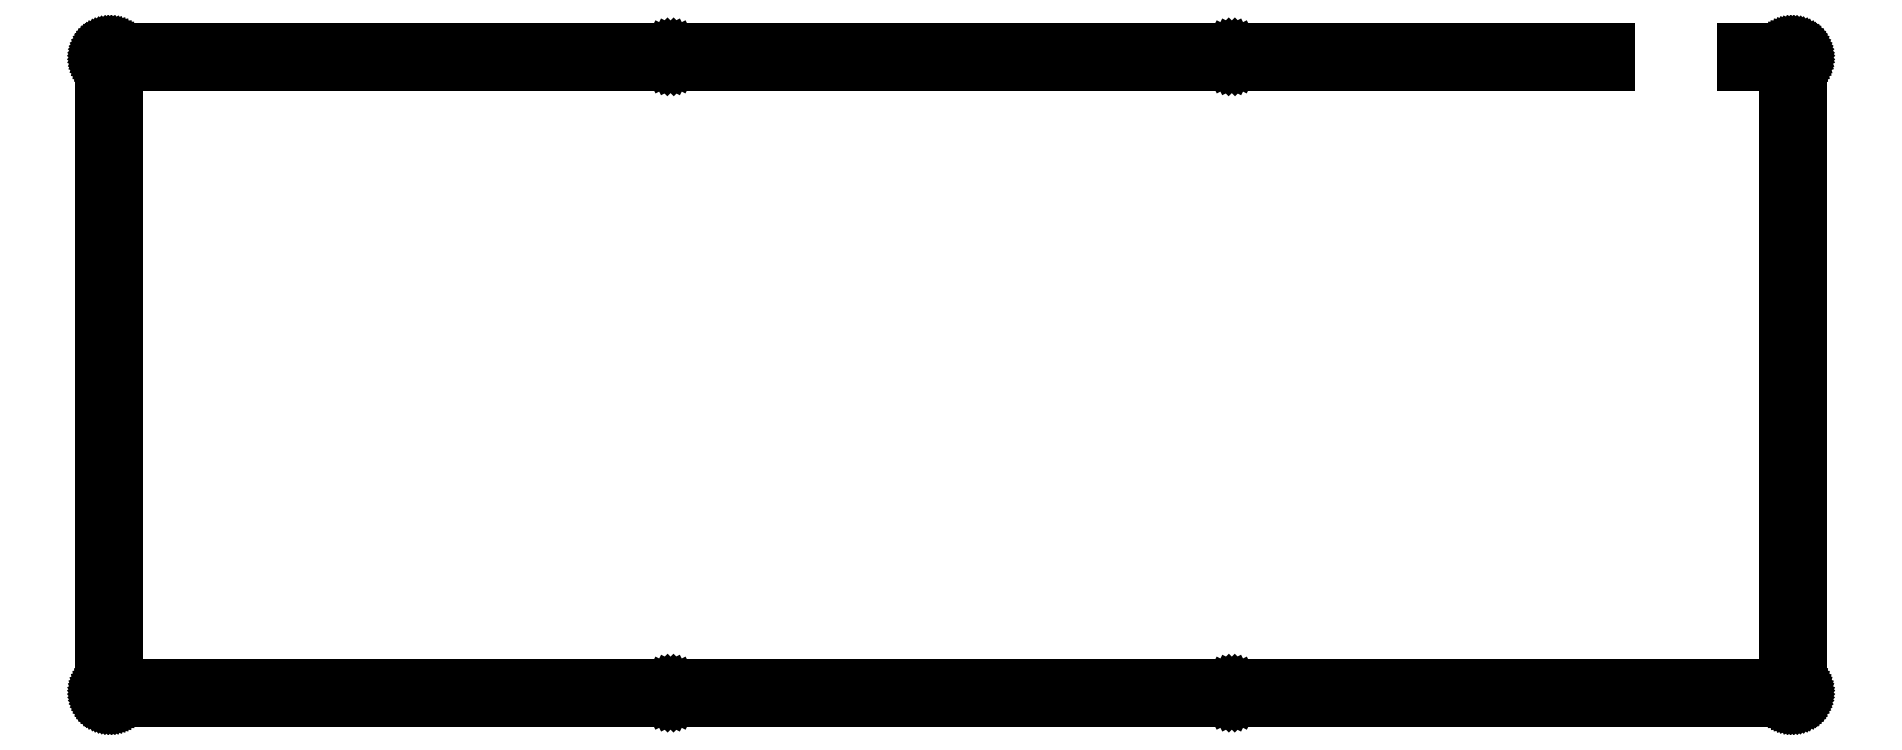
<metadata>
{"format":"dxf","ext":"dxf","renderer":"ezdxf+matplotlib","layout":"modelspace","background":"white","min_lineweight":24,"dpi":150}
</metadata>
<code>
0
SECTION
2
ENTITIES
0
LINE
8
0
10
298
20
129.4
30
0
11
298
21
125.8
31
0
0
LINE
8
0
10
298
20
125.8
30
0
11
3.695
21
125.8
31
0
0
LINE
8
0
10
3.695
20
125.8
30
0
11
3.695
21
3.816
31
0
0
LINE
8
0
10
3.695
20
3.816
30
0
11
332.3
21
3.816
31
0
0
LINE
8
0
10
332.3
20
3.816
30
0
11
332.3
21
125.8
31
0
0
LINE
8
0
10
332.3
20
125.8
30
0
11
324
21
125.8
31
0
0
LINE
8
0
10
324
20
125.8
30
0
11
324
21
129.4
31
0
0
LINE
8
0
10
324
20
129.4
30
0
11
333.9
21
129.4
31
0
0
LINE
8
0
10
333.9
20
129.4
30
0
11
334.1
21
129.4
31
0
0
LINE
8
0
10
334.1
20
129.4
30
0
11
334.3
21
129.3
31
0
0
LINE
8
0
10
334.3
20
129.3
30
0
11
334.4
21
129.3
31
0
0
LINE
8
0
10
334.4
20
129.3
30
0
11
334.6
21
129.3
31
0
0
LINE
8
0
10
334.6
20
129.3
30
0
11
334.7
21
129.2
31
0
0
LINE
8
0
10
334.7
20
129.2
30
0
11
334.9
21
129.2
31
0
0
LINE
8
0
10
334.9
20
129.2
30
0
11
335
21
129.1
31
0
0
LINE
8
0
10
335
20
129.1
30
0
11
335.1
21
129
31
0
0
LINE
8
0
10
335.1
20
129
30
0
11
335.2
21
128.9
31
0
0
LINE
8
0
10
335.2
20
128.9
30
0
11
335.4
21
128.8
31
0
0
LINE
8
0
10
335.4
20
128.8
30
0
11
335.5
21
128.7
31
0
0
LINE
8
0
10
335.5
20
128.7
30
0
11
335.6
21
128.6
31
0
0
LINE
8
0
10
335.6
20
128.6
30
0
11
335.7
21
128.4
31
0
0
LINE
8
0
10
335.7
20
128.4
30
0
11
335.7
21
128.3
31
0
0
LINE
8
0
10
335.7
20
128.3
30
0
11
335.8
21
128.1
31
0
0
LINE
8
0
10
335.8
20
128.1
30
0
11
335.8
21
128
31
0
0
LINE
8
0
10
335.8
20
128
30
0
11
335.9
21
127.8
31
0
0
LINE
8
0
10
335.9
20
127.8
30
0
11
335.9
21
127.7
31
0
0
LINE
8
0
10
335.9
20
127.7
30
0
11
335.9
21
127.5
31
0
0
LINE
8
0
10
335.9
20
127.5
30
0
11
335.9
21
127.4
31
0
0
LINE
8
0
10
335.9
20
127.4
30
0
11
335.9
21
2.216
31
0
0
LINE
8
0
10
335.9
20
2.216
30
0
11
335.9
21
2.059
31
0
0
LINE
8
0
10
335.9
20
2.059
30
0
11
335.9
21
1.903
31
0
0
LINE
8
0
10
335.9
20
1.903
30
0
11
335.9
21
1.749
31
0
0
LINE
8
0
10
335.9
20
1.749
30
0
11
335.8
21
1.599
31
0
0
LINE
8
0
10
335.8
20
1.599
30
0
11
335.8
21
1.451
31
0
0
LINE
8
0
10
335.8
20
1.451
30
0
11
335.7
21
1.308
31
0
0
LINE
8
0
10
335.7
20
1.308
30
0
11
335.7
21
1.171
31
0
0
LINE
8
0
10
335.7
20
1.171
30
0
11
335.6
21
1.04
31
0
0
LINE
8
0
10
335.6
20
1.04
30
0
11
335.5
21
0.9164
31
0
0
LINE
8
0
10
335.5
20
0.9164
30
0
11
335.4
21
0.802
31
0
0
LINE
8
0
10
335.4
20
0.802
30
0
11
335.2
21
0.6945
31
0
0
LINE
8
0
10
335.2
20
0.6945
30
0
11
335.1
21
0.5981
31
0
0
LINE
8
0
10
335.1
20
0.5981
30
0
11
335
21
0.5113
31
0
0
LINE
8
0
10
335
20
0.5113
30
0
11
334.9
21
0.4341
31
0
0
LINE
8
0
10
334.9
20
0.4341
30
0
11
334.7
21
0.3679
31
0
0
LINE
8
0
10
334.7
20
0.3679
30
0
11
334.6
21
0.3142
31
0
0
LINE
8
0
10
334.6
20
0.3142
30
0
11
334.4
21
0.2715
31
0
0
LINE
8
0
10
334.4
20
0.2715
30
0
11
334.3
21
0.2412
31
0
0
LINE
8
0
10
334.3
20
0.2412
30
0
11
334.1
21
0.2219
31
0
0
LINE
8
0
10
334.1
20
0.2219
30
0
11
333.9
21
0.2164
31
0
0
LINE
8
0
10
333.9
20
0.2164
30
0
11
2.096
21
0.2164
31
0
0
LINE
8
0
10
2.096
20
0.2164
30
0
11
1.939
21
0.2219
31
0
0
LINE
8
0
10
1.939
20
0.2219
30
0
11
1.782
21
0.2412
31
0
0
LINE
8
0
10
1.782
20
0.2412
30
0
11
1.629
21
0.2715
31
0
0
LINE
8
0
10
1.629
20
0.2715
30
0
11
1.476
21
0.3142
31
0
0
LINE
8
0
10
1.476
20
0.3142
30
0
11
1.33
21
0.3679
31
0
0
LINE
8
0
10
1.33
20
0.3679
30
0
11
1.188
21
0.4341
31
0
0
LINE
8
0
10
1.188
20
0.4341
30
0
11
1.05
21
0.5113
31
0
0
LINE
8
0
10
1.05
20
0.5113
30
0
11
0.9192
21
0.5981
31
0
0
LINE
8
0
10
0.9192
20
0.5981
30
0
11
0.7965
21
0.6945
31
0
0
LINE
8
0
10
0.7965
20
0.6945
30
0
11
0.6808
21
0.802
31
0
0
LINE
8
0
10
0.6808
20
0.802
30
0
11
0.5746
21
0.9164
31
0
0
LINE
8
0
10
0.5746
20
0.9164
30
0
11
0.4768
21
1.04
31
0
0
LINE
8
0
10
0.4768
20
1.04
30
0
11
0.39
21
1.171
31
0
0
LINE
8
0
10
0.39
20
1.171
30
0
11
0.3128
21
1.308
31
0
0
LINE
8
0
10
0.3128
20
1.308
30
0
11
0.248
21
1.451
31
0
0
LINE
8
0
10
0.248
20
1.451
30
0
11
0.1929
21
1.599
31
0
0
LINE
8
0
10
0.1929
20
1.599
30
0
11
0.1502
21
1.749
31
0
0
LINE
8
0
10
0.1502
20
1.749
30
0
11
0.1199
21
1.903
31
0
0
LINE
8
0
10
0.1199
20
1.903
30
0
11
0.102
21
2.059
31
0
0
LINE
8
0
10
0.102
20
2.059
30
0
11
0.09508
21
2.216
31
0
0
LINE
8
0
10
0.09508
20
2.216
30
0
11
0.09508
21
127.4
31
0
0
LINE
8
0
10
0.09508
20
127.4
30
0
11
0.102
21
127.5
31
0
0
LINE
8
0
10
0.102
20
127.5
30
0
11
0.1199
21
127.7
31
0
0
LINE
8
0
10
0.1199
20
127.7
30
0
11
0.1502
21
127.8
31
0
0
LINE
8
0
10
0.1502
20
127.8
30
0
11
0.1929
21
128
31
0
0
LINE
8
0
10
0.1929
20
128
30
0
11
0.248
21
128.1
31
0
0
LINE
8
0
10
0.248
20
128.1
30
0
11
0.3128
21
128.3
31
0
0
LINE
8
0
10
0.3128
20
128.3
30
0
11
0.39
21
128.4
31
0
0
LINE
8
0
10
0.39
20
128.4
30
0
11
0.4768
21
128.6
31
0
0
LINE
8
0
10
0.4768
20
128.6
30
0
11
0.5746
21
128.7
31
0
0
LINE
8
0
10
0.5746
20
128.7
30
0
11
0.6808
21
128.8
31
0
0
LINE
8
0
10
0.6808
20
128.8
30
0
11
0.7965
21
128.9
31
0
0
LINE
8
0
10
0.7965
20
128.9
30
0
11
0.9192
21
129
31
0
0
LINE
8
0
10
0.9192
20
129
30
0
11
1.05
21
129.1
31
0
0
LINE
8
0
10
1.05
20
129.1
30
0
11
1.188
21
129.2
31
0
0
LINE
8
0
10
1.188
20
129.2
30
0
11
1.33
21
129.2
31
0
0
LINE
8
0
10
1.33
20
129.2
30
0
11
1.476
21
129.3
31
0
0
LINE
8
0
10
1.476
20
129.3
30
0
11
1.629
21
129.3
31
0
0
LINE
8
0
10
1.629
20
129.3
30
0
11
1.782
21
129.3
31
0
0
LINE
8
0
10
1.782
20
129.3
30
0
11
1.939
21
129.4
31
0
0
LINE
8
0
10
1.939
20
129.4
30
0
11
2.096
21
129.4
31
0
0
LINE
8
0
10
2.096
20
129.4
30
0
11
298
21
129.4
31
0
0
LINE
8
0
10
333.8
20
2.967
30
0
11
333.6
21
2.825
31
0
0
LINE
8
0
10
333.6
20
2.825
30
0
11
333.3
21
2.604
31
0
0
LINE
8
0
10
333.3
20
2.604
30
0
11
333.2
21
2.325
31
0
0
LINE
8
0
10
333.2
20
2.325
30
0
11
333.1
21
2.016
31
0
0
LINE
8
0
10
333.1
20
2.016
30
0
11
333.2
21
1.707
31
0
0
LINE
8
0
10
333.2
20
1.707
30
0
11
333.3
21
1.428
31
0
0
LINE
8
0
10
333.3
20
1.428
30
0
11
333.6
21
1.207
31
0
0
LINE
8
0
10
333.6
20
1.207
30
0
11
333.8
21
1.065
31
0
0
LINE
8
0
10
333.8
20
1.065
30
0
11
334.1
21
1.016
31
0
0
LINE
8
0
10
334.1
20
1.016
30
0
11
334.5
21
1.065
31
0
0
LINE
8
0
10
334.5
20
1.065
30
0
11
334.7
21
1.207
31
0
0
LINE
8
0
10
334.7
20
1.207
30
0
11
335
21
1.428
31
0
0
LINE
8
0
10
335
20
1.428
30
0
11
335.1
21
1.707
31
0
0
LINE
8
0
10
335.1
20
1.707
30
0
11
335.1
21
2.016
31
0
0
LINE
8
0
10
335.1
20
2.016
30
0
11
335.1
21
2.325
31
0
0
LINE
8
0
10
335.1
20
2.325
30
0
11
335
21
2.604
31
0
0
LINE
8
0
10
335
20
2.604
30
0
11
334.7
21
2.825
31
0
0
LINE
8
0
10
334.7
20
2.825
30
0
11
334.5
21
2.967
31
0
0
LINE
8
0
10
334.5
20
2.967
30
0
11
334.1
21
3.017
31
0
0
LINE
8
0
10
334.1
20
3.017
30
0
11
333.8
21
2.967
31
0
0
LINE
8
0
10
223.1
20
2.967
30
0
11
222.8
21
2.825
31
0
0
LINE
8
0
10
222.8
20
2.825
30
0
11
222.6
21
2.604
31
0
0
LINE
8
0
10
222.6
20
2.604
30
0
11
222.4
21
2.325
31
0
0
LINE
8
0
10
222.4
20
2.325
30
0
11
222.4
21
2.016
31
0
0
LINE
8
0
10
222.4
20
2.016
30
0
11
222.4
21
1.707
31
0
0
LINE
8
0
10
222.4
20
1.707
30
0
11
222.6
21
1.428
31
0
0
LINE
8
0
10
222.6
20
1.428
30
0
11
222.8
21
1.207
31
0
0
LINE
8
0
10
222.8
20
1.207
30
0
11
223.1
21
1.065
31
0
0
LINE
8
0
10
223.1
20
1.065
30
0
11
223.4
21
1.016
31
0
0
LINE
8
0
10
223.4
20
1.016
30
0
11
223.7
21
1.065
31
0
0
LINE
8
0
10
223.7
20
1.065
30
0
11
224
21
1.207
31
0
0
LINE
8
0
10
224
20
1.207
30
0
11
224.2
21
1.428
31
0
0
LINE
8
0
10
224.2
20
1.428
30
0
11
224.3
21
1.707
31
0
0
LINE
8
0
10
224.3
20
1.707
30
0
11
224.4
21
2.016
31
0
0
LINE
8
0
10
224.4
20
2.016
30
0
11
224.3
21
2.325
31
0
0
LINE
8
0
10
224.3
20
2.325
30
0
11
224.2
21
2.604
31
0
0
LINE
8
0
10
224.2
20
2.604
30
0
11
224
21
2.825
31
0
0
LINE
8
0
10
224
20
2.825
30
0
11
223.7
21
2.967
31
0
0
LINE
8
0
10
223.7
20
2.967
30
0
11
223.4
21
3.017
31
0
0
LINE
8
0
10
223.4
20
3.017
30
0
11
223.1
21
2.967
31
0
0
LINE
8
0
10
112.3
20
2.967
30
0
11
112.1
21
2.825
31
0
0
LINE
8
0
10
112.1
20
2.825
30
0
11
111.8
21
2.604
31
0
0
LINE
8
0
10
111.8
20
2.604
30
0
11
111.7
21
2.325
31
0
0
LINE
8
0
10
111.7
20
2.325
30
0
11
111.6
21
2.016
31
0
0
LINE
8
0
10
111.6
20
2.016
30
0
11
111.7
21
1.707
31
0
0
LINE
8
0
10
111.7
20
1.707
30
0
11
111.8
21
1.428
31
0
0
LINE
8
0
10
111.8
20
1.428
30
0
11
112.1
21
1.207
31
0
0
LINE
8
0
10
112.1
20
1.207
30
0
11
112.3
21
1.065
31
0
0
LINE
8
0
10
112.3
20
1.065
30
0
11
112.6
21
1.016
31
0
0
LINE
8
0
10
112.6
20
1.016
30
0
11
113
21
1.065
31
0
0
LINE
8
0
10
113
20
1.065
30
0
11
113.2
21
1.207
31
0
0
LINE
8
0
10
113.2
20
1.207
30
0
11
113.5
21
1.428
31
0
0
LINE
8
0
10
113.5
20
1.428
30
0
11
113.6
21
1.707
31
0
0
LINE
8
0
10
113.6
20
1.707
30
0
11
113.6
21
2.016
31
0
0
LINE
8
0
10
113.6
20
2.016
30
0
11
113.6
21
2.325
31
0
0
LINE
8
0
10
113.6
20
2.325
30
0
11
113.5
21
2.604
31
0
0
LINE
8
0
10
113.5
20
2.604
30
0
11
113.2
21
2.825
31
0
0
LINE
8
0
10
113.2
20
2.825
30
0
11
113
21
2.967
31
0
0
LINE
8
0
10
113
20
2.967
30
0
11
112.6
21
3.017
31
0
0
LINE
8
0
10
112.6
20
3.017
30
0
11
112.3
21
2.967
31
0
0
LINE
8
0
10
1.586
20
2.967
30
0
11
1.308
21
2.825
31
0
0
LINE
8
0
10
1.308
20
2.825
30
0
11
1.086
21
2.604
31
0
0
LINE
8
0
10
1.086
20
2.604
30
0
11
0.944
21
2.325
31
0
0
LINE
8
0
10
0.944
20
2.325
30
0
11
0.8957
21
2.016
31
0
0
LINE
8
0
10
0.8957
20
2.016
30
0
11
0.944
21
1.707
31
0
0
LINE
8
0
10
0.944
20
1.707
30
0
11
1.086
21
1.428
31
0
0
LINE
8
0
10
1.086
20
1.428
30
0
11
1.308
21
1.207
31
0
0
LINE
8
0
10
1.308
20
1.207
30
0
11
1.586
21
1.065
31
0
0
LINE
8
0
10
1.586
20
1.065
30
0
11
1.895
21
1.016
31
0
0
LINE
8
0
10
1.895
20
1.016
30
0
11
2.205
21
1.065
31
0
0
LINE
8
0
10
2.205
20
1.065
30
0
11
2.482
21
1.207
31
0
0
LINE
8
0
10
2.482
20
1.207
30
0
11
2.705
21
1.428
31
0
0
LINE
8
0
10
2.705
20
1.428
30
0
11
2.847
21
1.707
31
0
0
LINE
8
0
10
2.847
20
1.707
30
0
11
2.895
21
2.016
31
0
0
LINE
8
0
10
2.895
20
2.016
30
0
11
2.847
21
2.325
31
0
0
LINE
8
0
10
2.847
20
2.325
30
0
11
2.705
21
2.604
31
0
0
LINE
8
0
10
2.705
20
2.604
30
0
11
2.482
21
2.825
31
0
0
LINE
8
0
10
2.482
20
2.825
30
0
11
2.205
21
2.967
31
0
0
LINE
8
0
10
2.205
20
2.967
30
0
11
1.895
21
3.017
31
0
0
LINE
8
0
10
1.895
20
3.017
30
0
11
1.586
21
2.967
31
0
0
LINE
8
0
10
112.3
20
128.5
30
0
11
112.1
21
128.4
31
0
0
LINE
8
0
10
112.1
20
128.4
30
0
11
111.8
21
128.2
31
0
0
LINE
8
0
10
111.8
20
128.2
30
0
11
111.7
21
127.9
31
0
0
LINE
8
0
10
111.7
20
127.9
30
0
11
111.6
21
127.6
31
0
0
LINE
8
0
10
111.6
20
127.6
30
0
11
111.7
21
127.3
31
0
0
LINE
8
0
10
111.7
20
127.3
30
0
11
111.8
21
127
31
0
0
LINE
8
0
10
111.8
20
127
30
0
11
112.1
21
126.8
31
0
0
LINE
8
0
10
112.1
20
126.8
30
0
11
112.3
21
126.6
31
0
0
LINE
8
0
10
112.3
20
126.6
30
0
11
112.6
21
126.6
31
0
0
LINE
8
0
10
112.6
20
126.6
30
0
11
113
21
126.6
31
0
0
LINE
8
0
10
113
20
126.6
30
0
11
113.2
21
126.8
31
0
0
LINE
8
0
10
113.2
20
126.8
30
0
11
113.5
21
127
31
0
0
LINE
8
0
10
113.5
20
127
30
0
11
113.6
21
127.3
31
0
0
LINE
8
0
10
113.6
20
127.3
30
0
11
113.6
21
127.6
31
0
0
LINE
8
0
10
113.6
20
127.6
30
0
11
113.6
21
127.9
31
0
0
LINE
8
0
10
113.6
20
127.9
30
0
11
113.5
21
128.2
31
0
0
LINE
8
0
10
113.5
20
128.2
30
0
11
113.2
21
128.4
31
0
0
LINE
8
0
10
113.2
20
128.4
30
0
11
113
21
128.5
31
0
0
LINE
8
0
10
113
20
128.5
30
0
11
112.6
21
128.6
31
0
0
LINE
8
0
10
112.6
20
128.6
30
0
11
112.3
21
128.5
31
0
0
LINE
8
0
10
223.1
20
128.5
30
0
11
222.8
21
128.4
31
0
0
LINE
8
0
10
222.8
20
128.4
30
0
11
222.6
21
128.2
31
0
0
LINE
8
0
10
222.6
20
128.2
30
0
11
222.4
21
127.9
31
0
0
LINE
8
0
10
222.4
20
127.9
30
0
11
222.4
21
127.6
31
0
0
LINE
8
0
10
222.4
20
127.6
30
0
11
222.4
21
127.3
31
0
0
LINE
8
0
10
222.4
20
127.3
30
0
11
222.6
21
127
31
0
0
LINE
8
0
10
222.6
20
127
30
0
11
222.8
21
126.8
31
0
0
LINE
8
0
10
222.8
20
126.8
30
0
11
223.1
21
126.6
31
0
0
LINE
8
0
10
223.1
20
126.6
30
0
11
223.4
21
126.6
31
0
0
LINE
8
0
10
223.4
20
126.6
30
0
11
223.7
21
126.6
31
0
0
LINE
8
0
10
223.7
20
126.6
30
0
11
224
21
126.8
31
0
0
LINE
8
0
10
224
20
126.8
30
0
11
224.2
21
127
31
0
0
LINE
8
0
10
224.2
20
127
30
0
11
224.3
21
127.3
31
0
0
LINE
8
0
10
224.3
20
127.3
30
0
11
224.4
21
127.6
31
0
0
LINE
8
0
10
224.4
20
127.6
30
0
11
224.3
21
127.9
31
0
0
LINE
8
0
10
224.3
20
127.9
30
0
11
224.2
21
128.2
31
0
0
LINE
8
0
10
224.2
20
128.2
30
0
11
224
21
128.4
31
0
0
LINE
8
0
10
224
20
128.4
30
0
11
223.7
21
128.5
31
0
0
LINE
8
0
10
223.7
20
128.5
30
0
11
223.4
21
128.6
31
0
0
LINE
8
0
10
223.4
20
128.6
30
0
11
223.1
21
128.5
31
0
0
LINE
8
0
10
333.8
20
128.5
30
0
11
333.6
21
128.4
31
0
0
LINE
8
0
10
333.6
20
128.4
30
0
11
333.3
21
128.2
31
0
0
LINE
8
0
10
333.3
20
128.2
30
0
11
333.2
21
127.9
31
0
0
LINE
8
0
10
333.2
20
127.9
30
0
11
333.1
21
127.6
31
0
0
LINE
8
0
10
333.1
20
127.6
30
0
11
333.2
21
127.3
31
0
0
LINE
8
0
10
333.2
20
127.3
30
0
11
333.3
21
127
31
0
0
LINE
8
0
10
333.3
20
127
30
0
11
333.6
21
126.8
31
0
0
LINE
8
0
10
333.6
20
126.8
30
0
11
333.8
21
126.6
31
0
0
LINE
8
0
10
333.8
20
126.6
30
0
11
334.1
21
126.6
31
0
0
LINE
8
0
10
334.1
20
126.6
30
0
11
334.5
21
126.6
31
0
0
LINE
8
0
10
334.5
20
126.6
30
0
11
334.7
21
126.8
31
0
0
LINE
8
0
10
334.7
20
126.8
30
0
11
335
21
127
31
0
0
LINE
8
0
10
335
20
127
30
0
11
335.1
21
127.3
31
0
0
LINE
8
0
10
335.1
20
127.3
30
0
11
335.1
21
127.6
31
0
0
LINE
8
0
10
335.1
20
127.6
30
0
11
335.1
21
127.9
31
0
0
LINE
8
0
10
335.1
20
127.9
30
0
11
335
21
128.2
31
0
0
LINE
8
0
10
335
20
128.2
30
0
11
334.7
21
128.4
31
0
0
LINE
8
0
10
334.7
20
128.4
30
0
11
334.5
21
128.5
31
0
0
LINE
8
0
10
334.5
20
128.5
30
0
11
334.1
21
128.6
31
0
0
LINE
8
0
10
334.1
20
128.6
30
0
11
333.8
21
128.5
31
0
0
LINE
8
0
10
1.586
20
128.5
30
0
11
1.308
21
128.4
31
0
0
LINE
8
0
10
1.308
20
128.4
30
0
11
1.086
21
128.2
31
0
0
LINE
8
0
10
1.086
20
128.2
30
0
11
0.944
21
127.9
31
0
0
LINE
8
0
10
0.944
20
127.9
30
0
11
0.8957
21
127.6
31
0
0
LINE
8
0
10
0.8957
20
127.6
30
0
11
0.944
21
127.3
31
0
0
LINE
8
0
10
0.944
20
127.3
30
0
11
1.086
21
127
31
0
0
LINE
8
0
10
1.086
20
127
30
0
11
1.308
21
126.8
31
0
0
LINE
8
0
10
1.308
20
126.8
30
0
11
1.586
21
126.6
31
0
0
LINE
8
0
10
1.586
20
126.6
30
0
11
1.895
21
126.6
31
0
0
LINE
8
0
10
1.895
20
126.6
30
0
11
2.205
21
126.6
31
0
0
LINE
8
0
10
2.205
20
126.6
30
0
11
2.482
21
126.8
31
0
0
LINE
8
0
10
2.482
20
126.8
30
0
11
2.705
21
127
31
0
0
LINE
8
0
10
2.705
20
127
30
0
11
2.847
21
127.3
31
0
0
LINE
8
0
10
2.847
20
127.3
30
0
11
2.895
21
127.6
31
0
0
LINE
8
0
10
2.895
20
127.6
30
0
11
2.847
21
127.9
31
0
0
LINE
8
0
10
2.847
20
127.9
30
0
11
2.705
21
128.2
31
0
0
LINE
8
0
10
2.705
20
128.2
30
0
11
2.482
21
128.4
31
0
0
LINE
8
0
10
2.482
20
128.4
30
0
11
2.205
21
128.5
31
0
0
LINE
8
0
10
2.205
20
128.5
30
0
11
1.895
21
128.6
31
0
0
LINE
8
0
10
1.895
20
128.6
30
0
11
1.586
21
128.5
31
0
0
ENDSEC
0
EOF

</code>
